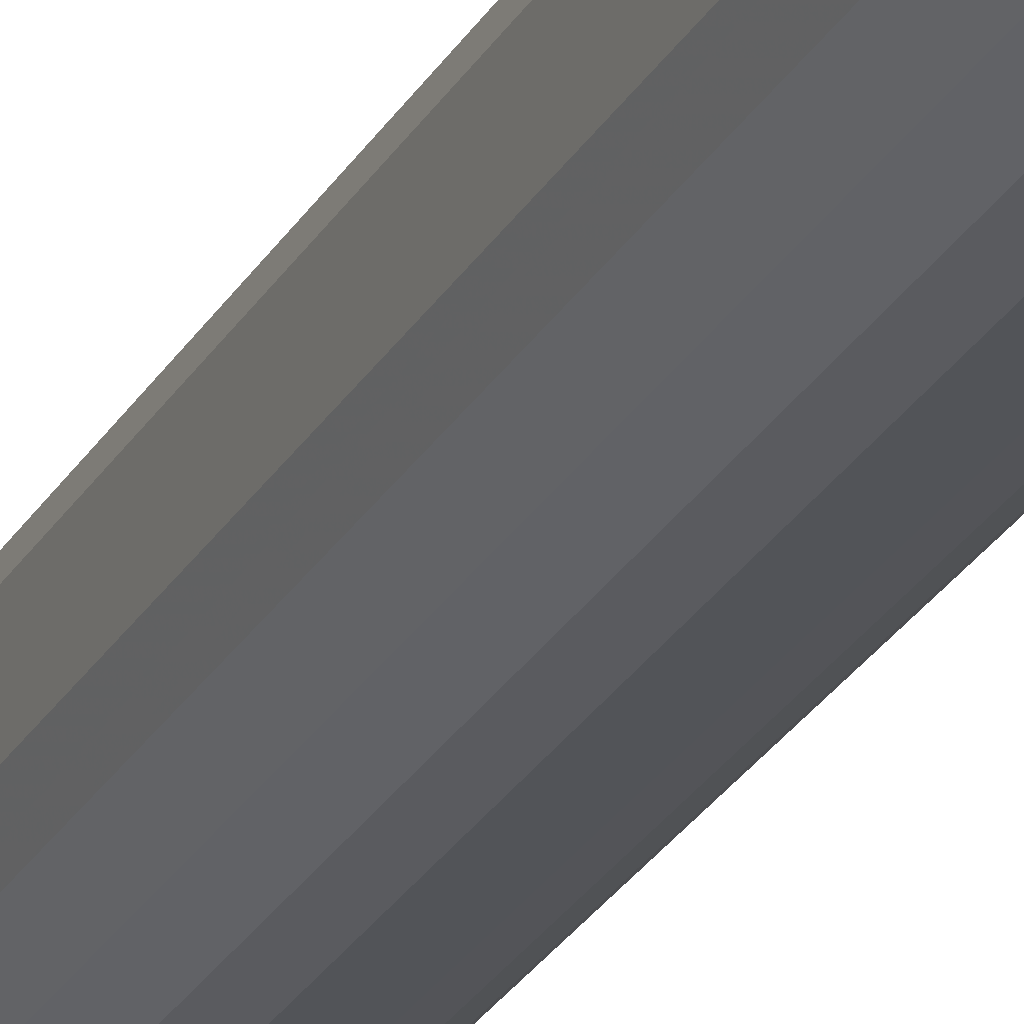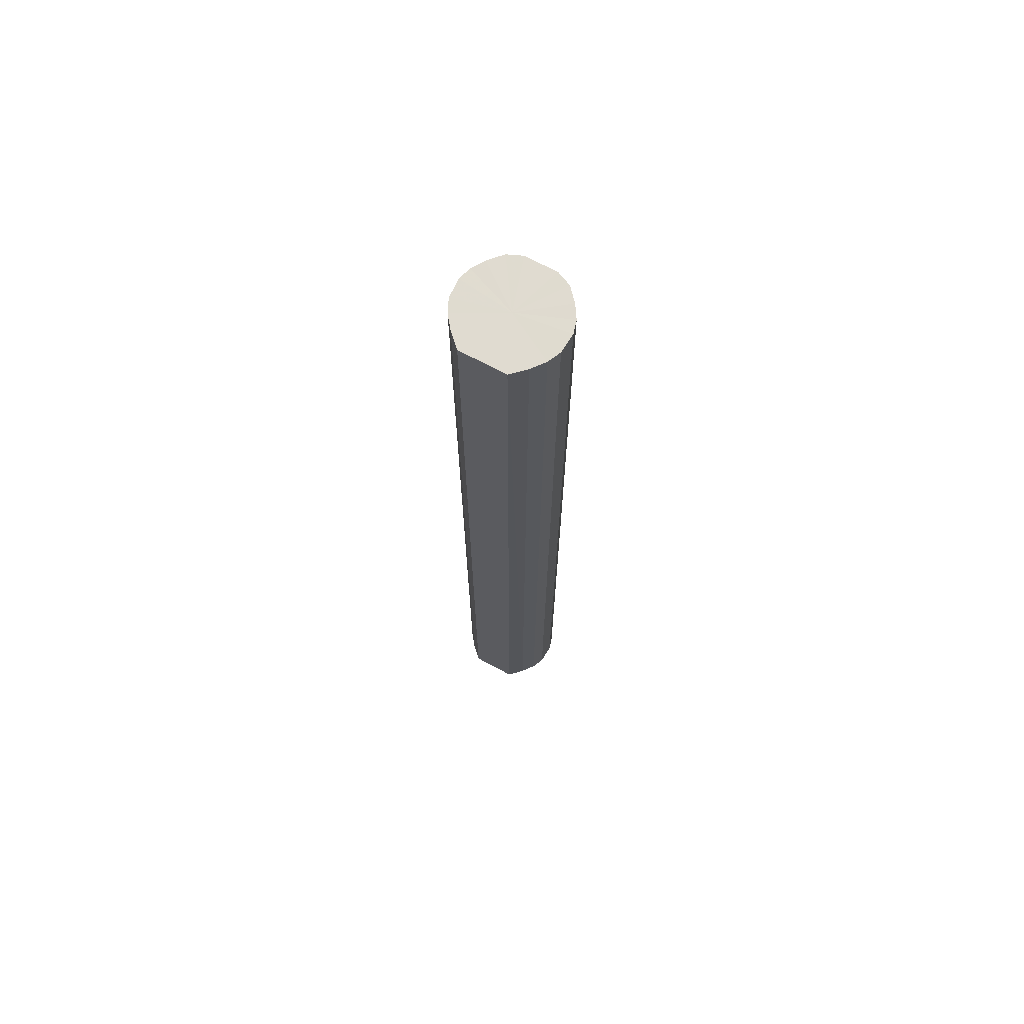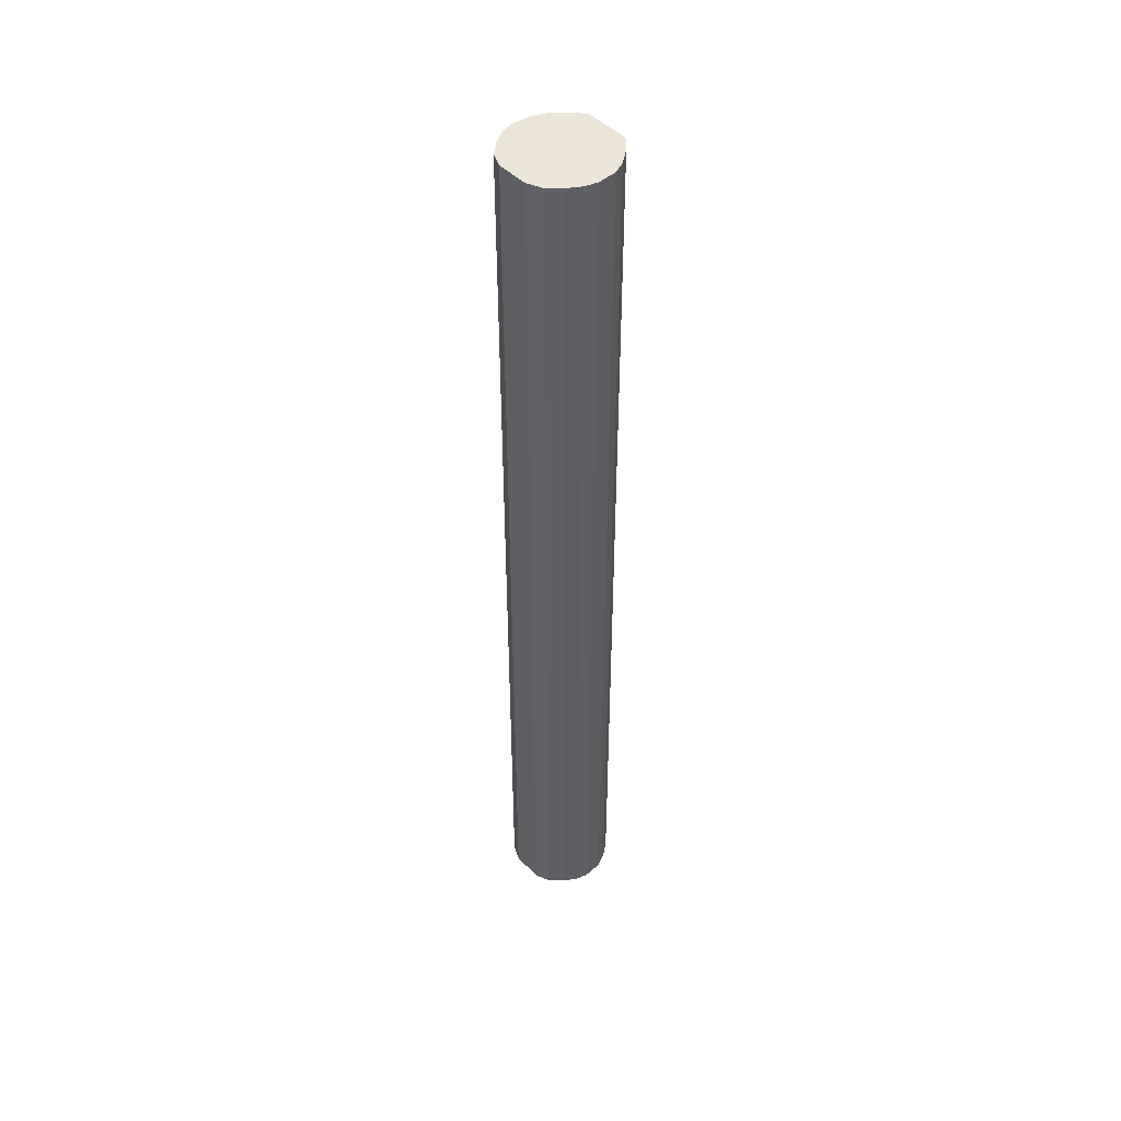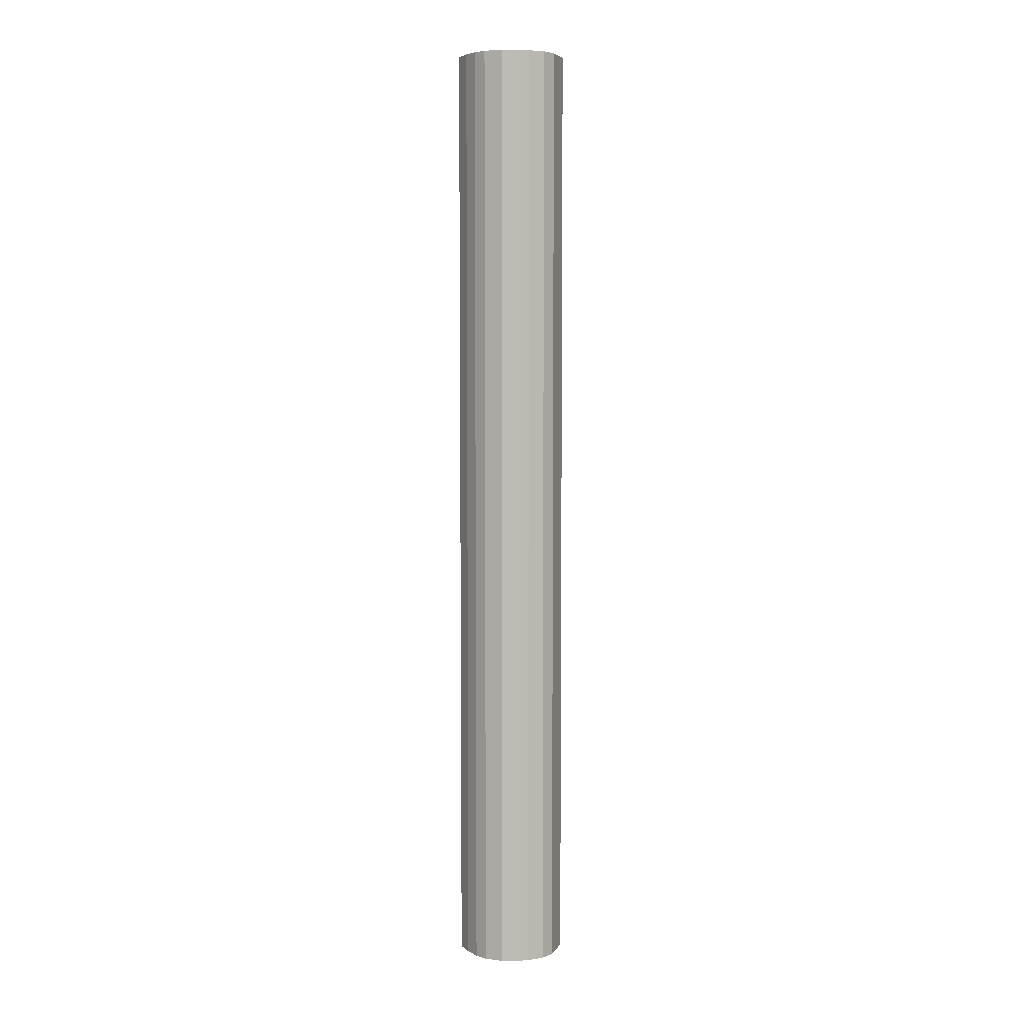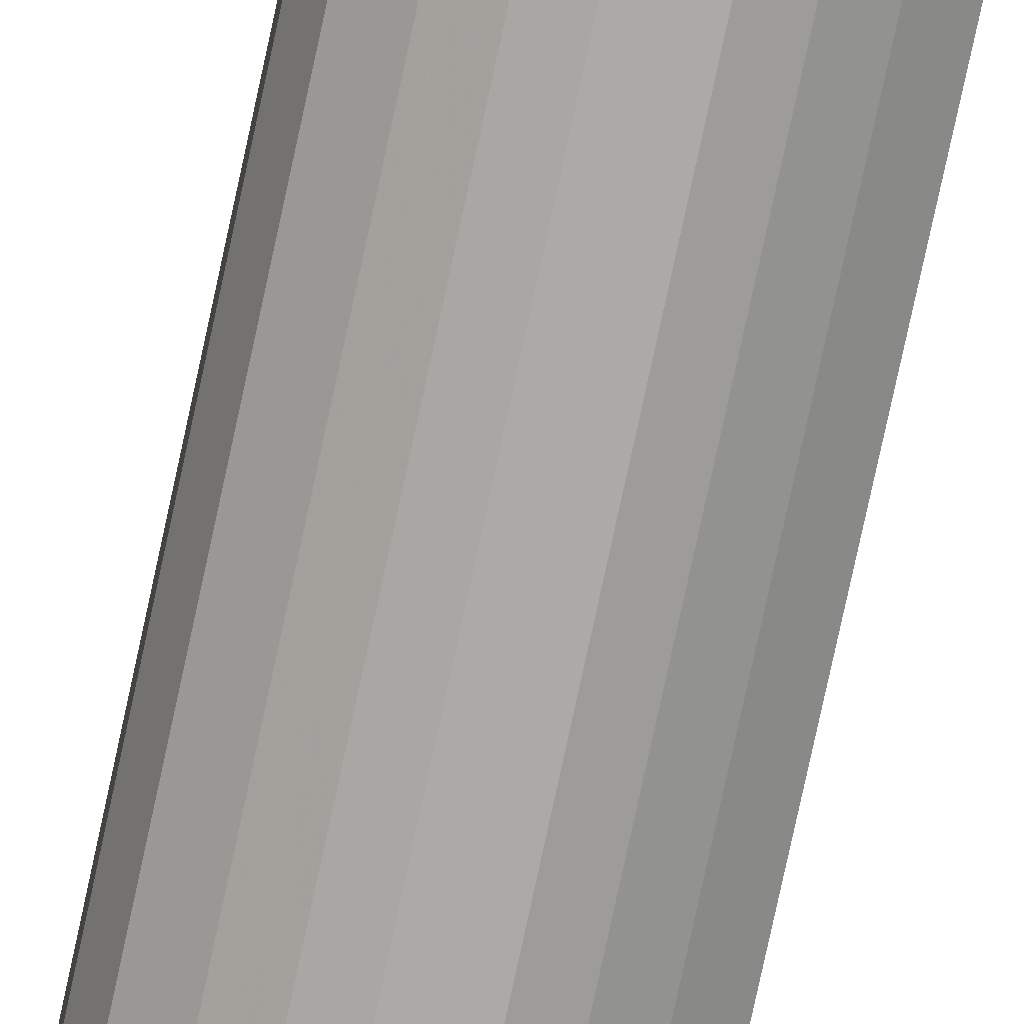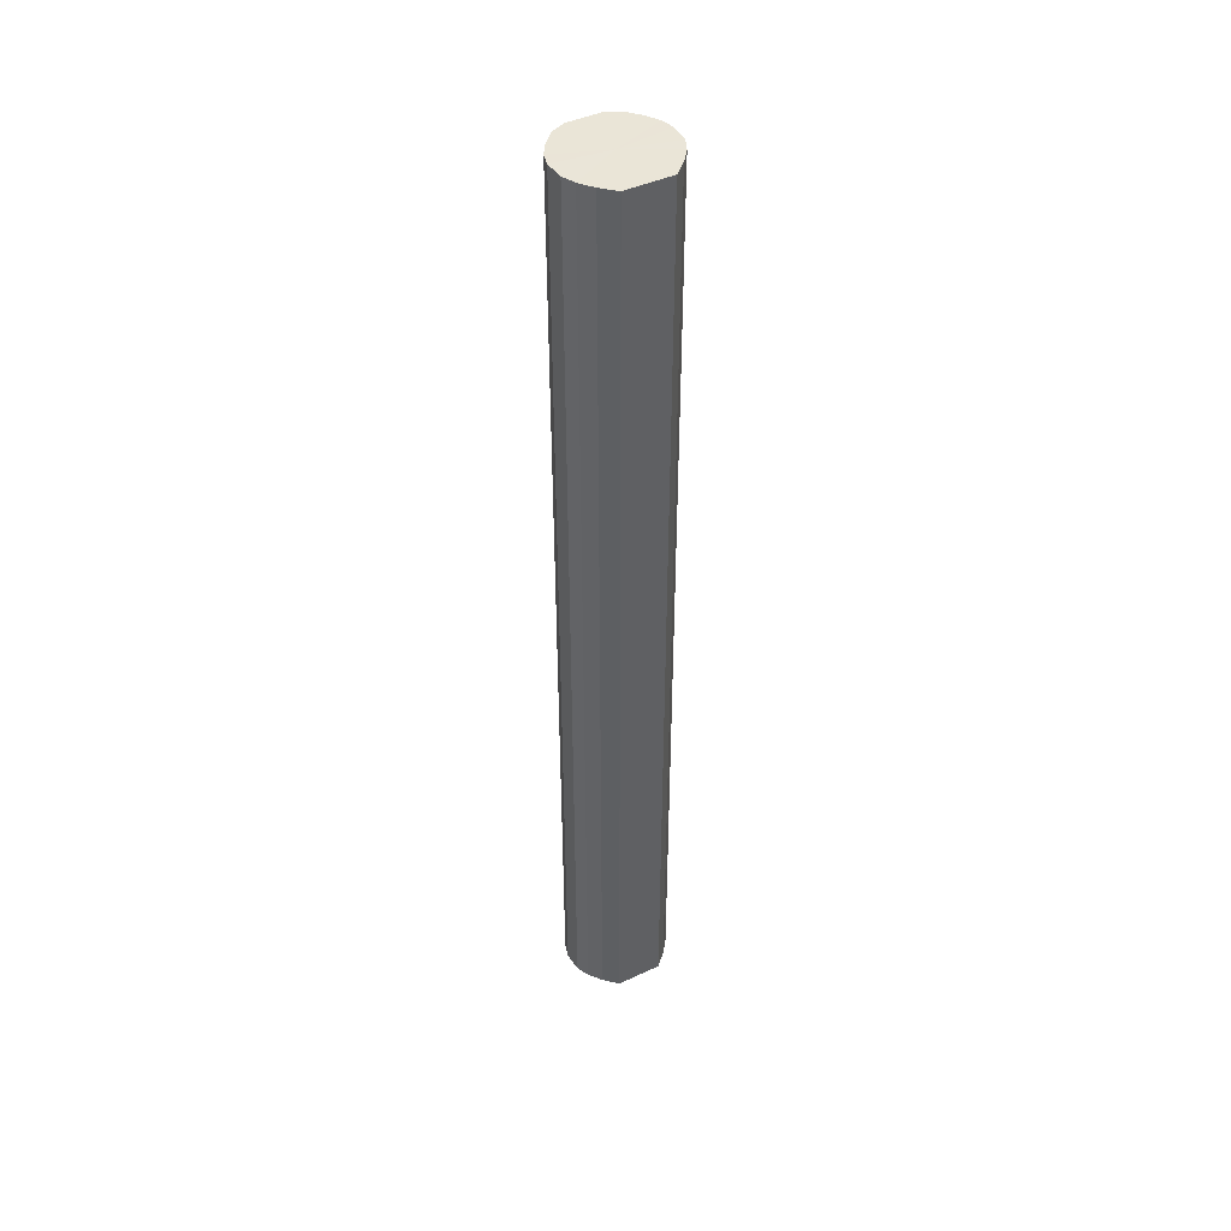
<metadata>
{"format":"obj","ext":"obj","renderer":"f3d","projection":"perspective","resolution":1024,"background":"white","views":[{"elev":-24.9,"azim":-22.6,"up":"+Z"},{"elev":70.1,"azim":118.3,"up":"+Y"},{"elev":46.6,"azim":-41.2,"up":"+Y"},{"elev":5.5,"azim":-161.8,"up":"+Y"},{"elev":-76.2,"azim":-12.1,"up":"+Z"},{"elev":44.3,"azim":61.4,"up":"+Y"}]}
</metadata>
<code>
o 11361
v 2229 1912 14.68
v 2229 1912 14.66
v 2229 1911 14.68
v 2229 1912 14.64
v 2229 1911 14.66
v 2229 1912 14.71
v 2229 1911 14.71
v 2229 1912 14.62
v 2229 1911 14.64
v 2229 1912 14.73
v 2229 1911 14.73
v 2229 1912 14.61
v 2229 1911 14.62
v 2229 1912 14.75
v 2229 1911 14.75
v 2229 1912 14.6
v 2229 1911 14.61
v 2229 1912 14.76
v 2229 1911 14.76
v 2229 1912 14.6
v 2229 1911 14.6
v 2229 1912 14.77
v 2229 1911 14.77
v 2229 1912 14.61
v 2229 1911 14.6
v 2229 1912 14.77
v 2229 1911 14.77
v 2229 1912 14.63
v 2229 1911 14.61
v 2229 1912 14.76
v 2229 1911 14.76
v 2229 1912 14.65
v 2229 1911 14.63
v 2229 1912 14.74
v 2229 1911 14.74
v 2229 1912 14.67
v 2229 1911 14.65
v 2229 1912 14.72
v 2229 1911 14.72
v 2229 1912 14.7
v 2229 1911 14.67
v 2229 1911 14.7
v 2229 1911 14.68
v 2229 1912 14.66
v 2229 1911 14.66
v 2229 1912 14.64
v 2229 1911 14.64
v 2229 1911 14.71
v 2229 1912 14.68
v 2229 1911 14.73
v 2229 1912 14.71
v 2229 1912 14.62
v 2229 1911 14.62
v 2229 1911 14.75
v 2229 1912 14.73
v 2229 1911 14.76
v 2229 1912 14.75
v 2229 1912 14.61
v 2229 1911 14.61
v 2229 1911 14.77
v 2229 1912 14.76
v 2229 1911 14.77
v 2229 1912 14.77
v 2229 1912 14.6
v 2229 1911 14.6
v 2229 1911 14.76
v 2229 1912 14.77
v 2229 1911 14.74
v 2229 1912 14.76
v 2229 1912 14.6
v 2229 1911 14.6
v 2229 1911 14.72
v 2229 1912 14.74
v 2229 1911 14.7
v 2229 1912 14.72
v 2229 1912 14.61
v 2229 1911 14.61
v 2229 1911 14.67
v 2229 1912 14.7
v 2229 1911 14.65
v 2229 1912 14.67
v 2229 1912 14.63
v 2229 1911 14.63
v 2229 1912 14.65
v 2229 1912 14.68
v 2229 1912 14.66
v 2229 1912 14.68
v 2229 1912 14.64
v 2229 1912 14.71
v 2229 1912 14.62
v 2229 1912 14.73
v 2229 1912 14.61
v 2229 1912 14.75
v 2229 1912 14.6
v 2229 1912 14.76
v 2229 1912 14.6
v 2229 1912 14.77
v 2229 1912 14.61
v 2229 1912 14.77
v 2229 1912 14.63
v 2229 1912 14.76
v 2229 1912 14.65
v 2229 1912 14.74
v 2229 1912 14.67
v 2229 1912 14.72
v 2229 1912 14.7
v 2229 1911 14.68
v 2229 1911 14.68
v 2229 1911 14.66
v 2229 1911 14.71
v 2229 1911 14.64
v 2229 1911 14.73
v 2229 1911 14.62
v 2229 1911 14.75
v 2229 1911 14.61
v 2229 1911 14.76
v 2229 1911 14.6
v 2229 1911 14.77
v 2229 1911 14.6
v 2229 1911 14.77
v 2229 1911 14.61
v 2229 1911 14.76
v 2229 1911 14.63
v 2229 1911 14.74
v 2229 1911 14.65
v 2229 1911 14.72
v 2229 1911 14.67
v 2229 1911 14.7
f 1 2 3
f 2 4 5
f 6 1 7
f 4 8 9
f 10 6 11
f 8 12 13
f 14 10 15
f 12 16 17
f 18 14 19
f 16 20 21
f 22 18 23
f 20 24 25
f 26 22 27
f 24 28 29
f 30 26 31
f 28 32 33
f 34 30 35
f 32 36 37
f 38 34 39
f 36 40 41
f 40 38 42
f 43 44 45
f 45 46 47
f 48 49 43
f 50 51 48
f 47 52 53
f 54 55 50
f 56 57 54
f 53 58 59
f 60 61 56
f 62 63 60
f 59 64 65
f 66 67 62
f 68 69 66
f 65 70 71
f 72 73 68
f 74 75 72
f 71 76 77
f 78 79 74
f 80 81 78
f 77 82 83
f 83 84 80
f 85 86 87
f 85 88 86
f 85 87 89
f 85 90 88
f 85 89 91
f 85 92 90
f 85 91 93
f 85 94 92
f 85 93 95
f 85 96 94
f 85 95 97
f 85 98 96
f 85 97 99
f 85 100 98
f 85 99 101
f 85 102 100
f 85 101 103
f 85 104 102
f 85 103 105
f 85 106 104
f 85 105 106
f 107 108 109
f 107 110 108
f 107 109 111
f 107 112 110
f 107 111 113
f 107 114 112
f 107 113 115
f 107 116 114
f 107 115 117
f 107 118 116
f 107 117 119
f 107 120 118
f 107 119 121
f 107 122 120
f 107 121 123
f 107 124 122
f 107 123 125
f 107 126 124
f 107 125 127
f 107 128 126
f 107 127 128

</code>
